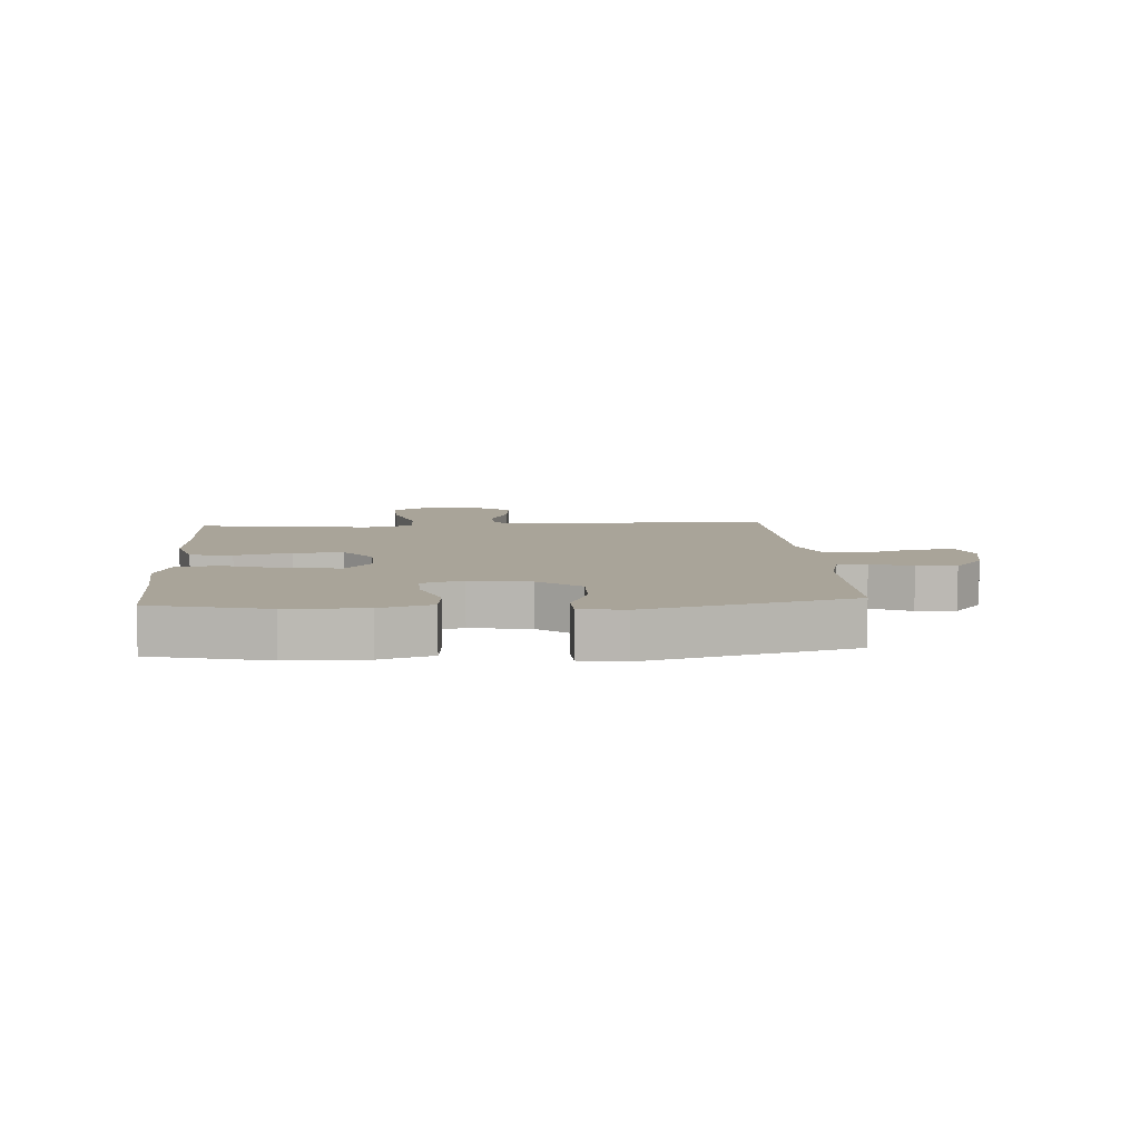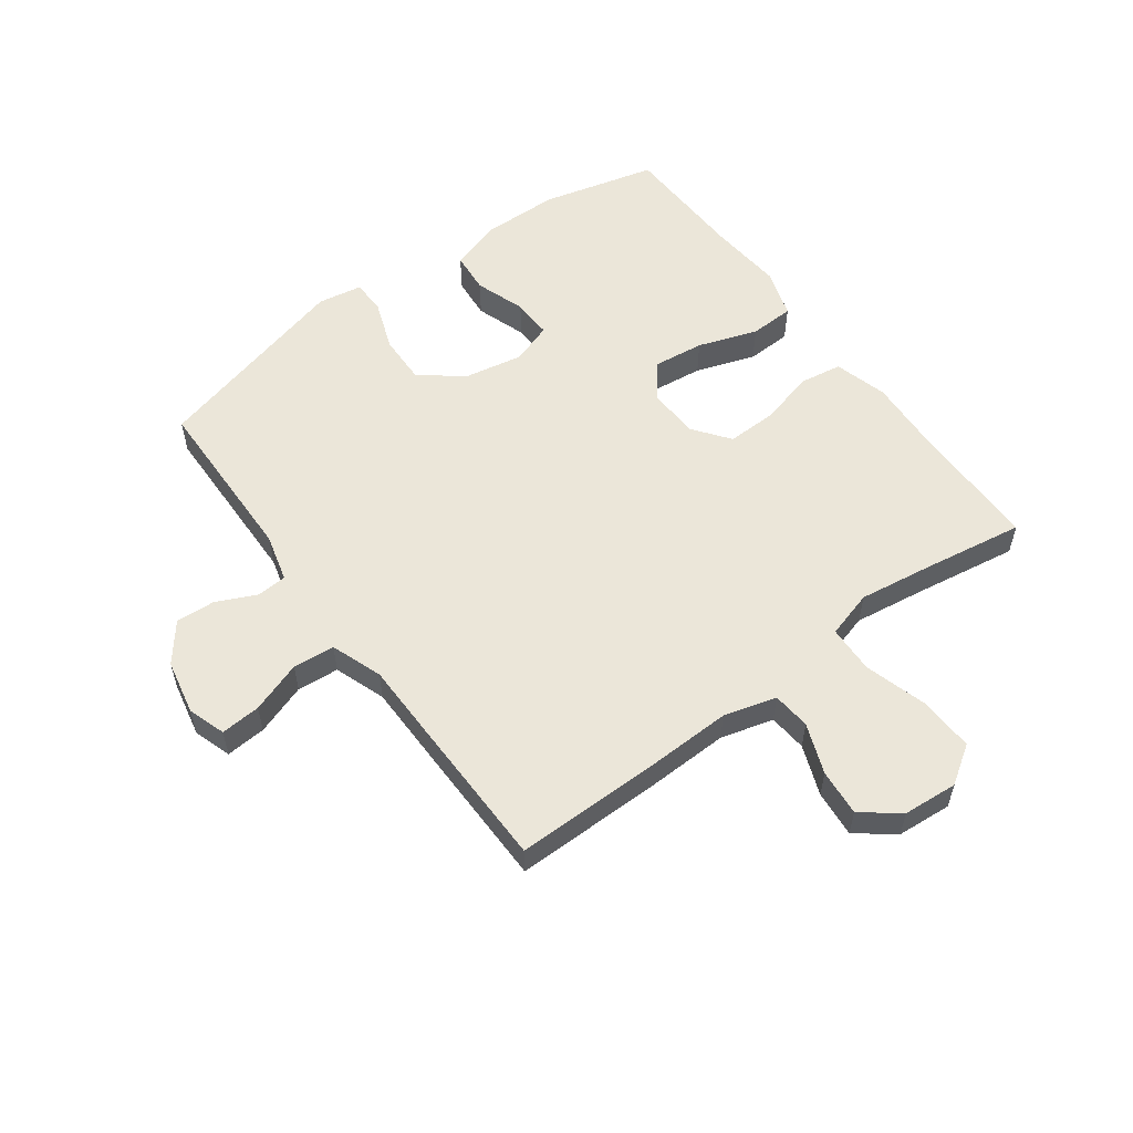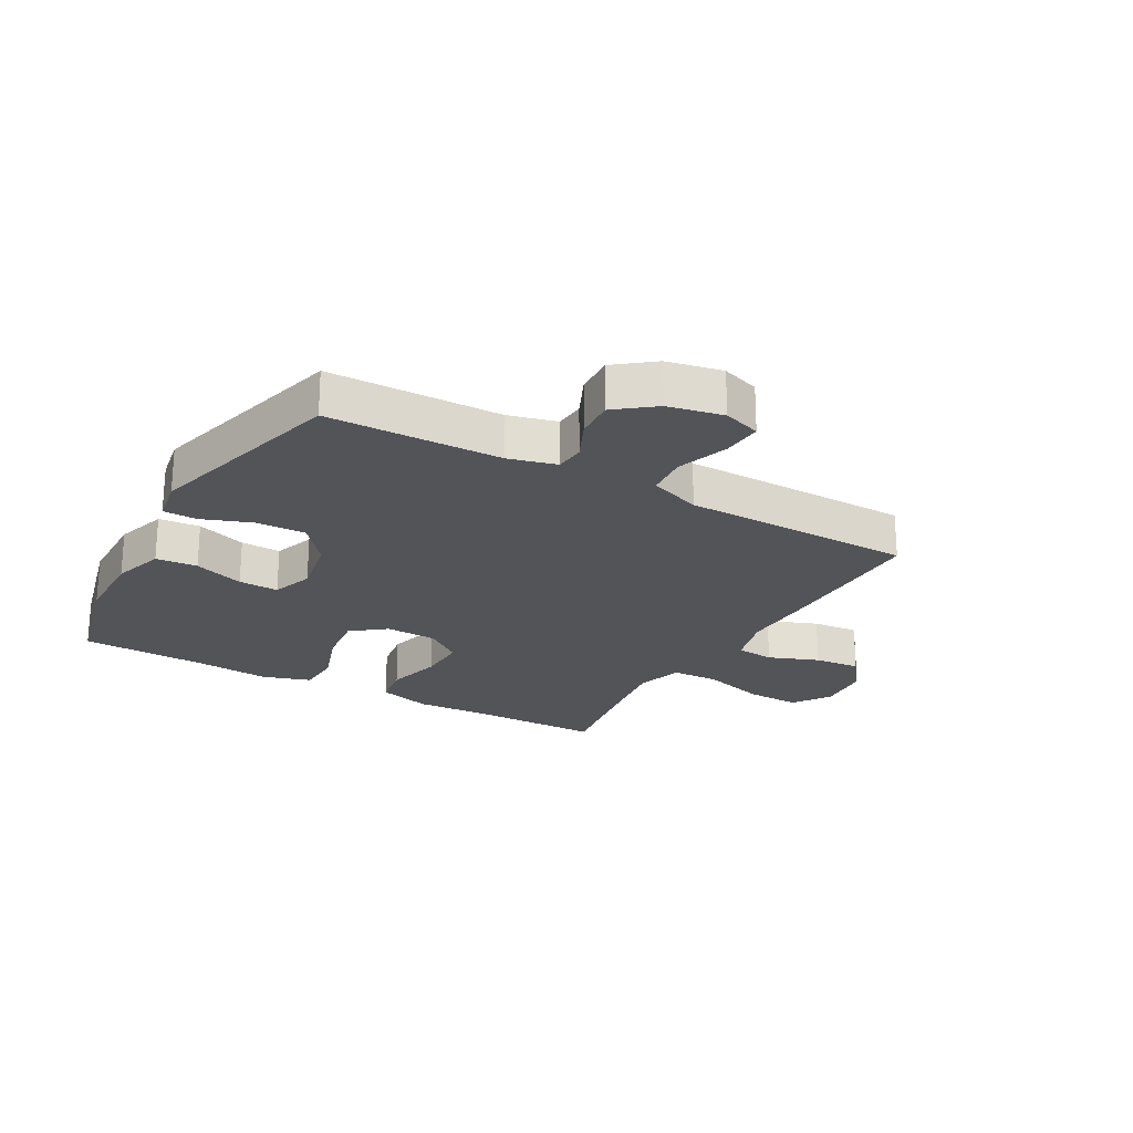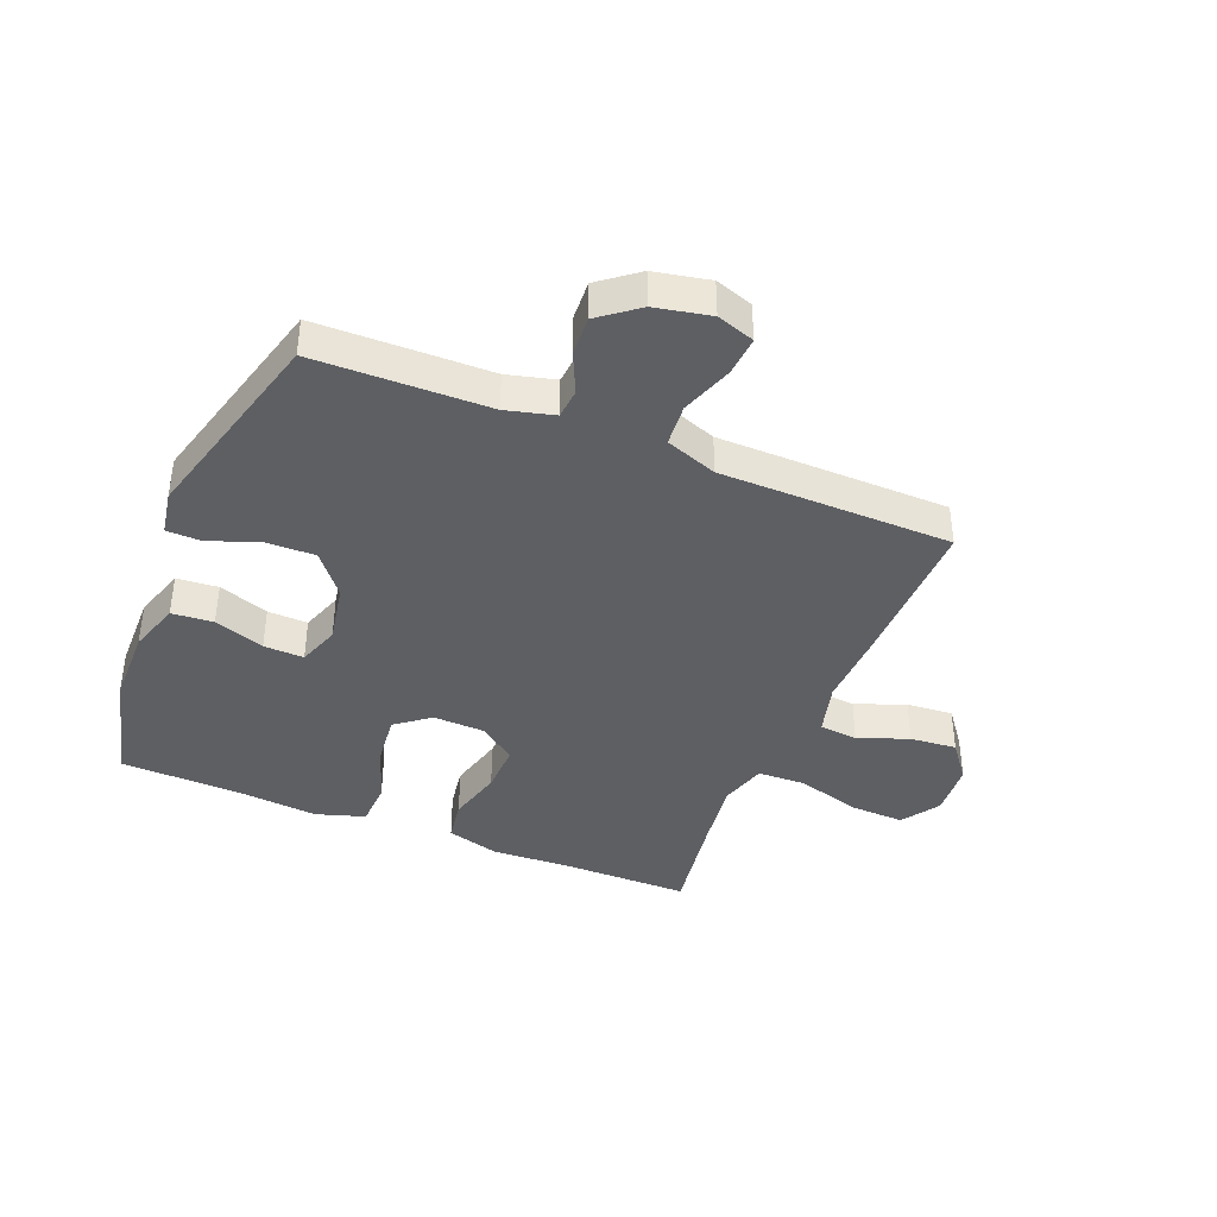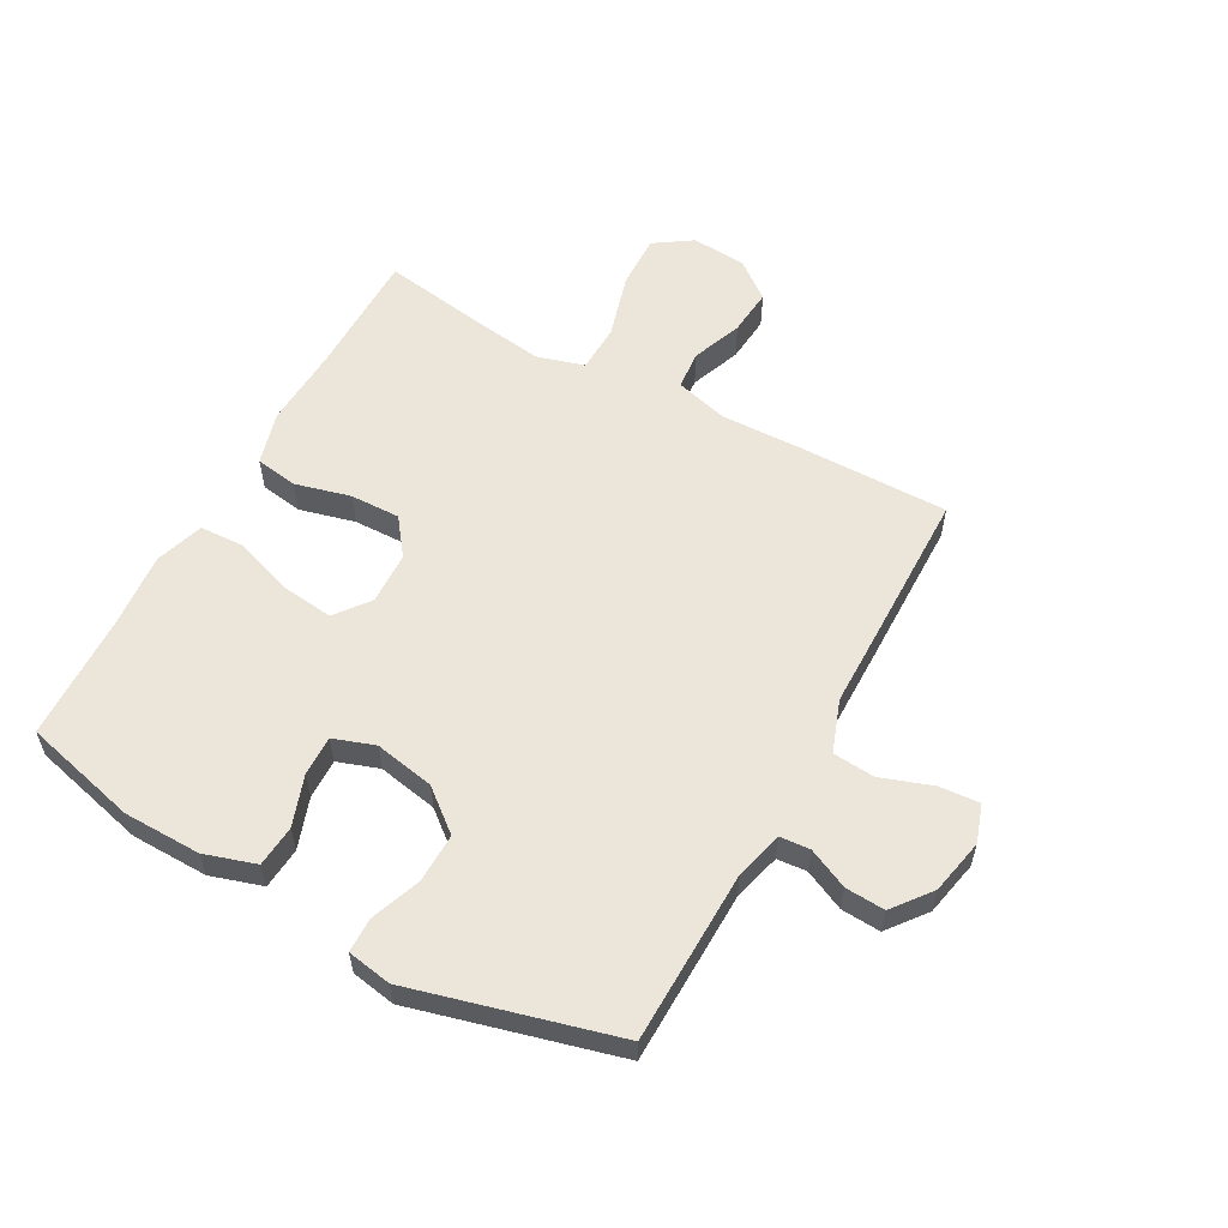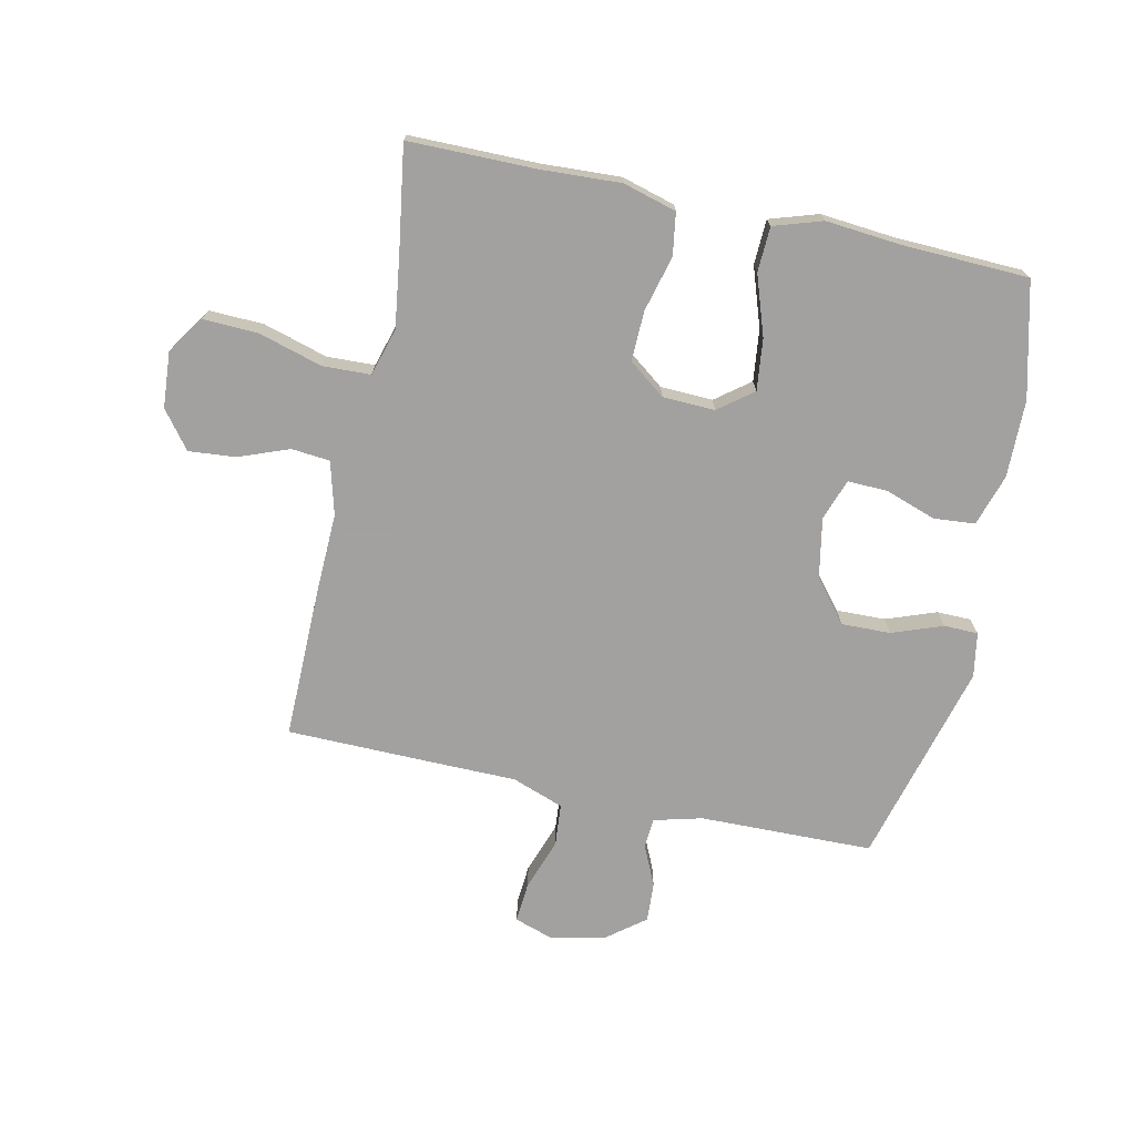
<metadata>
{"format":"obj","ext":"obj","renderer":"f3d","projection":"perspective","resolution":1024,"background":"white","views":[{"elev":7.3,"azim":85.9,"up":"+Y"},{"elev":56.2,"azim":-126.3,"up":"+Y"},{"elev":-23.0,"azim":150.5,"up":"+Y"},{"elev":-40.0,"azim":157.7,"up":"+Y"},{"elev":57.5,"azim":118.8,"up":"+Y"},{"elev":-72.3,"azim":-12.3,"up":"+Y"}]}
</metadata>
<code>
v -0.5 0.07 0.5
v -0.286 0.07 0.501
v -0.155 0.07 0.508
v -0.066 0.07 0.483
v -0.055 0.07 0.413
v -0.079 0.07 0.32
v -0.081 0.07 0.237
v -0.02 0.07 0.191
v 0.067 0.07 0.188
v 0.124 0.07 0.232
v 0.114 0.07 0.318
v 0.08 0.07 0.417
v 0.083 0.07 0.492
v 0.164 0.07 0.518
v 0.289 0.07 0.507
v 0.5 0.07 0.5
v 0.548 0.07 0.309
v 0.55 0.07 0.18
v 0.523 0.07 0.094
v 0.454 0.07 0.088
v 0.37 0.07 0.117
v 0.303 0.07 0.119
v 0.279 0.07 0.05
v 0.298 0.07 -0.05
v 0.354 0.07 -0.119
v 0.436 0.07 -0.117
v 0.52 0.07 -0.086
v 0.577 0.07 -0.087
v 0.59 0.07 -0.161
v 0.5 0.07 -0.5
v 0.211 0.07 -0.506
v 0.131 0.07 -0.527
v 0.127 0.07 -0.577
v 0.158 0.07 -0.644
v 0.162 0.07 -0.71
v 0.098 0.07 -0.76
v 0.006 0.07 -0.779
v -0.057 0.07 -0.758
v -0.052 0.07 -0.691
v -0.022 0.07 -0.605
v -0.028 0.07 -0.535
v -0.114 0.07 -0.504
v -0.244 0.07 -0.503
v -0.5 0.07 -0.5
v -0.498 0.07 -0.247
v -0.494 0.07 -0.113
v -0.518 0.07 -0.025
v -0.582 0.07 -0.019
v -0.666 0.07 -0.051
v -0.744 0.07 -0.058
v -0.792 0.07 0.004
v -0.799 0.07 0.096
v -0.757 0.07 0.159
v -0.666 0.07 0.156
v -0.559 0.07 0.125
v -0.479 0.07 0.128
v -0.456 0.07 0.207
v -0.473 0.07 0.328
v -0.5 0 0.5
v -0.286 0 0.501
v -0.155 0 0.508
v -0.066 0 0.483
v -0.055 0 0.413
v -0.079 0 0.32
v -0.081 0 0.237
v -0.02 0 0.191
v 0.067 0 0.188
v 0.124 0 0.232
v 0.114 0 0.318
v 0.08 0 0.417
v 0.083 0 0.492
v 0.164 0 0.518
v 0.289 0 0.507
v 0.5 0 0.5
v 0.548 0 0.309
v 0.55 0 0.18
v 0.523 0 0.094
v 0.454 0 0.088
v 0.37 0 0.117
v 0.303 0 0.119
v 0.279 0 0.05
v 0.298 0 -0.05
v 0.354 0 -0.119
v 0.436 0 -0.117
v 0.52 0 -0.086
v 0.577 0 -0.087
v 0.59 0 -0.161
v 0.5 0 -0.5
v 0.211 0 -0.506
v 0.131 0 -0.527
v 0.127 0 -0.577
v 0.158 0 -0.644
v 0.162 0 -0.71
v 0.098 0 -0.76
v 0.006 0 -0.779
v -0.057 0 -0.758
v -0.052 0 -0.691
v -0.022 0 -0.605
v -0.028 0 -0.535
v -0.114 0 -0.504
v -0.244 0 -0.503
v -0.5 0 -0.5
v -0.498 0 -0.247
v -0.494 0 -0.113
v -0.518 0 -0.025
v -0.582 0 -0.019
v -0.666 0 -0.051
v -0.744 0 -0.058
v -0.792 0 0.004
v -0.799 0 0.096
v -0.757 0 0.159
v -0.666 0 0.156
v -0.559 0 0.125
v -0.479 0 0.128
v -0.456 0 0.207
v -0.473 0 0.328
f 53 54 55
f 52 53 55
f 51 52 55
f 50 51 55
f 49 50 55
f 48 49 55
f 47 48 55 56
f 46 47 56 57
f 45 46 57
f 44 45 57
f 43 44 57
f 42 43 57
f 38 39 40
f 37 38 40
f 36 37 40
f 35 36 40
f 34 35 40
f 33 34 40
f 32 33 40 41
f 42 57 58
f 41 42 58
f 32 41 58
f 31 32 58
f 29 30 31
f 28 29 31
f 27 28 31
f 26 27 31
f 19 20 21
f 18 19 21
f 17 18 21
f 16 17 21
f 15 16 21
f 15 21 22
f 14 15 22
f 13 14 22
f 12 13 22
f 11 12 22
f 10 11 22 23
f 4 5 6
f 3 4 6
f 2 3 6
f 2 6 7
f 1 2 7
f 58 1 7 8
f 25 26 31
f 31 58 8
f 25 31 8
f 24 25 8
f 9 10 23 24
f 8 9 24
f 113 112 111
f 113 111 110
f 113 110 109
f 113 109 108
f 113 108 107
f 113 107 106
f 114 113 106 105
f 115 114 105 104
f 115 104 103
f 115 103 102
f 115 102 101
f 115 101 100
f 98 97 96
f 98 96 95
f 98 95 94
f 98 94 93
f 98 93 92
f 98 92 91
f 99 98 91 90
f 116 115 100
f 116 100 99
f 116 99 90
f 116 90 89
f 89 88 87
f 89 87 86
f 89 86 85
f 89 85 84
f 79 78 77
f 79 77 76
f 79 76 75
f 79 75 74
f 79 74 73
f 80 79 73
f 80 73 72
f 80 72 71
f 80 71 70
f 80 70 69
f 81 80 69 68
f 64 63 62
f 64 62 61
f 64 61 60
f 65 64 60
f 65 60 59
f 66 65 59 116
f 89 84 83
f 66 116 89
f 66 89 83
f 66 83 82
f 82 81 68 67
f 82 67 66
f 1 59 60 2
f 2 60 61 3
f 3 61 62 4
f 4 62 63 5
f 5 63 64 6
f 6 64 65 7
f 7 65 66 8
f 8 66 67 9
f 9 67 68 10
f 10 68 69 11
f 11 69 70 12
f 12 70 71 13
f 13 71 72 14
f 14 72 73 15
f 15 73 74 16
f 16 74 75 17
f 17 75 76 18
f 18 76 77 19
f 19 77 78 20
f 20 78 79 21
f 21 79 80 22
f 22 80 81 23
f 23 81 82 24
f 24 82 83 25
f 25 83 84 26
f 26 84 85 27
f 27 85 86 28
f 28 86 87 29
f 29 87 88 30
f 30 88 89 31
f 31 89 90 32
f 32 90 91 33
f 33 91 92 34
f 34 92 93 35
f 35 93 94 36
f 36 94 95 37
f 37 95 96 38
f 38 96 97 39
f 39 97 98 40
f 40 98 99 41
f 41 99 100 42
f 42 100 101 43
f 43 101 102 44
f 44 102 103 45
f 45 103 104 46
f 46 104 105 47
f 47 105 106 48
f 48 106 107 49
f 49 107 108 50
f 50 108 109 51
f 51 109 110 52
f 52 110 111 53
f 53 111 112 54
f 54 112 113 55
f 55 113 114 56
f 56 114 115 57
f 57 115 116 58
f 58 116 59 1

</code>
